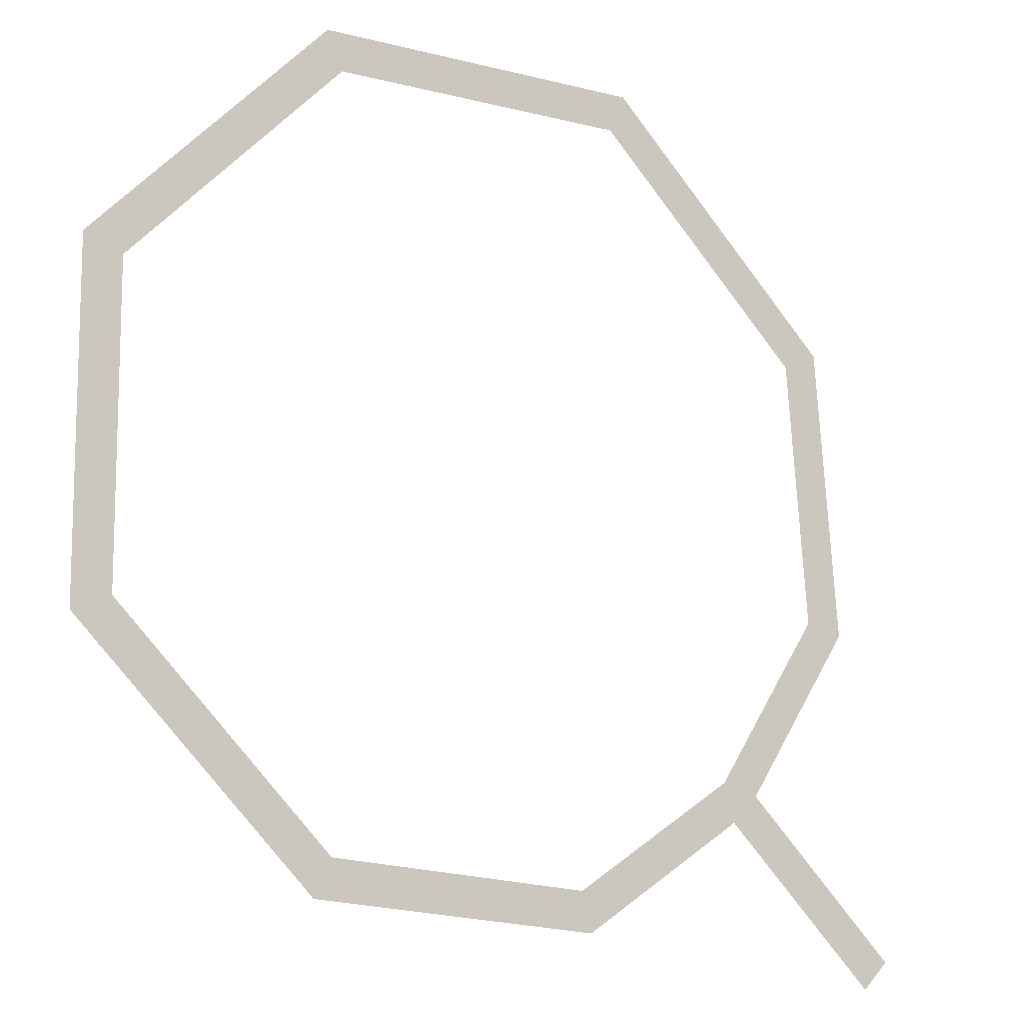
<metadata>
{"format":"obj","ext":"obj","renderer":"f3d","projection":"perspective","resolution":1024,"background":"white","views":[{"elev":-11.6,"azim":-31.8,"up":"+Y"}]}
</metadata>
<code>
v 45.77 -50.01 0
v 52.18 -47.94 0
v 50.01 -45.77 0
v 47.94 -52.18 0
v 54.35 -50.11 0
v 50.11 -54.35 0
v 52.28 -56.52 0
v 72.83 -72.83 0
v 68.59 -72.83 0
v 70.71 -74.95 0
v 72.83 -68.59 0
v 65.05 -69.3 0
v 74.95 -70.71 0
v 69.3 -65.05 0
v 61.52 -65.76 0
v 65.76 -61.52 0
v 57.98 -62.23 0
v 62.23 -57.98 0
v 54.45 -58.69 0
v 58.69 -54.45 0
v 56.52 -52.28 0
v -18.58 -58.17 0
v -20.74 -64.01 0
v -17.87 -64.24 0
v -15.98 -58.38 0
v -15.01 -64.48 0
v -13.39 -58.59 0
v -12.15 -64.71 0
v -10.79 -58.81 0
v -9.286 -64.95 0
v -8.192 -59.02 0
v -6.423 -65.19 0
v -5.594 -59.23 0
v -3.56 -65.42 0
v -2.997 -59.45 0
v -0.3992 -59.66 0
v -0.6967 -65.66 0
v 2.198 -59.87 0
v 2.166 -65.89 0
v 4.796 -60.09 0
v 5.029 -66.13 0
v 7.393 -60.3 0
v 7.892 -66.36 0
v 9.991 -60.52 0
v 10.76 -66.6 0
v 12.59 -60.73 0
v 13.62 -66.83 0
v 15.19 -60.94 0
v 16.48 -67.07 0
v 17.78 -61.16 0
v 19.34 -67.31 0
v 22.65 -65.14 0
v 21.06 -59.01 0
v 25.95 -62.98 0
v 24.34 -56.87 0
v 29.25 -60.82 0
v 27.62 -54.72 0
v 32.56 -58.66 0
v 30.89 -52.58 0
v 35.86 -56.5 0
v 34.17 -50.44 0
v 39.16 -54.34 0
v 37.45 -48.29 0
v 42.47 -52.18 0
v 40.73 -46.15 0
v 44 -44 0
v 46.15 -40.73 0
v 52.18 -42.47 0
v 48.29 -37.45 0
v 54.34 -39.16 0
v 50.44 -34.17 0
v 56.5 -35.86 0
v 52.58 -30.89 0
v 58.66 -32.56 0
v 54.72 -27.62 0
v 60.82 -29.25 0
v 56.87 -24.34 0
v 62.98 -25.95 0
v 59.01 -21.06 0
v 65.14 -22.65 0
v 61.16 -17.78 0
v 67.31 -19.34 0
v 67.07 -16.48 0
v 60.94 -15.19 0
v 66.83 -13.62 0
v 60.73 -12.59 0
v 66.6 -10.75 0
v 60.51 -9.989 0
v 66.36 -7.89 0
v 60.3 -7.392 0
v 66.12 -5.027 0
v 60.08 -4.794 0
v 65.89 -2.163 0
v 59.87 -2.196 0
v 65.65 0.7 0
v 59.66 0.4024 0
v 65.42 3.563 0
v 59.44 3 0
v 59.23 5.598 0
v 65.18 6.427 0
v 59.01 8.196 0
v 64.94 9.29 0
v 58.8 10.79 0
v 64.71 12.15 0
v 58.58 13.39 0
v 64.47 15.02 0
v 58.37 15.99 0
v 64.23 17.88 0
v 58.16 18.59 0
v 64 20.74 0
v 57.94 21.19 0
v 63.76 23.61 0
v 57.73 23.78 0
v 63.53 26.47 0
v 61.2 28.79 0
v 55.61 25.9 0
v 58.88 31.12 0
v 53.49 28.02 0
v 56.55 33.44 0
v 51.38 30.13 0
v 54.23 35.77 0
v 49.26 32.25 0
v 51.91 38.09 0
v 47.14 34.37 0
v 49.58 40.41 0
v 45.03 36.48 0
v 47.26 42.74 0
v 42.91 38.6 0
v 44.93 45.06 0
v 40.79 40.72 0
v 38.67 42.84 0
v 42.61 47.39 0
v 36.56 44.95 0
v 40.29 49.71 0
v 34.44 47.07 0
v 37.96 52.03 0
v 32.32 49.19 0
v 35.64 54.36 0
v 30.21 51.3 0
v 33.31 56.68 0
v 28.09 53.42 0
v 30.99 59 0
v 25.97 55.54 0
v 28.66 61.33 0
v 23.86 57.65 0
v 26.34 63.65 0
v 23.05 63.65 0
v 20.87 57.65 0
v 19.75 63.65 0
v 17.89 57.65 0
v 16.46 63.65 0
v 14.9 57.65 0
v 13.16 63.65 0
v 11.92 57.65 0
v 9.869 63.65 0
v 8.938 57.65 0
v 6.575 63.65 0
v 5.954 57.65 0
v 3.281 63.65 0
v 2.971 57.65 0
v -0.01321 63.65 0
v -0.0126 57.65 0
v -2.996 57.65 0
v -3.307 63.65 0
v -5.98 57.65 0
v -6.602 63.65 0
v -8.963 57.65 0
v -9.896 63.65 0
v -11.95 57.65 0
v -13.19 63.65 0
v -14.93 57.65 0
v -16.48 63.65 0
v -17.91 57.65 0
v -19.78 63.65 0
v -20.9 57.65 0
v -23.07 63.65 0
v -23.88 57.65 0
v -26.37 63.65 0
v -28.7 61.32 0
v -25.99 55.54 0
v -31.02 58.99 0
v -28.1 53.43 0
v -33.35 56.66 0
v -30.21 51.32 0
v -35.68 54.33 0
v -32.32 49.21 0
v -38.01 52 0
v -34.42 47.1 0
v -40.34 49.67 0
v -36.53 44.99 0
v -42.67 47.34 0
v -38.64 42.88 0
v -44.99 45.01 0
v -40.75 40.77 0
v -42.86 38.66 0
v -47.32 42.68 0
v -44.97 36.55 0
v -49.65 40.36 0
v -47.08 34.44 0
v -51.98 38.03 0
v -49.19 32.33 0
v -54.31 35.7 0
v -51.3 30.22 0
v -56.64 33.37 0
v -53.4 28.11 0
v -58.97 31.04 0
v -55.51 26 0
v -61.29 28.71 0
v -57.62 23.89 0
v -63.62 26.38 0
v -63.62 23.08 0
v -57.62 20.91 0
v -63.62 19.79 0
v -57.62 17.92 0
v -63.62 16.49 0
v -57.62 14.94 0
v -63.62 13.19 0
v -57.62 11.95 0
v -63.62 9.899 0
v -57.62 8.967 0
v -63.63 6.603 0
v -57.63 5.982 0
v -63.63 3.307 0
v -57.63 2.997 0
v -63.63 0.01166 0
v -57.63 0.01135 0
v -57.63 -2.974 0
v -63.63 -3.284 0
v -57.63 -5.959 0
v -63.63 -6.58 0
v -57.63 -8.944 0
v -63.63 -9.876 0
v -57.63 -11.93 0
v -63.63 -13.17 0
v -57.63 -14.91 0
v -63.63 -16.47 0
v -57.63 -17.9 0
v -63.63 -19.76 0
v -57.63 -20.88 0
v -63.63 -23.06 0
v -57.63 -23.87 0
v -63.63 -26.35 0
v -61.31 -28.68 0
v -55.51 -25.99 0
v -58.99 -31 0
v -53.4 -28.1 0
v -56.66 -33.33 0
v -51.28 -30.22 0
v -54.34 -35.65 0
v -49.17 -32.34 0
v -52.02 -37.97 0
v -47.05 -34.45 0
v -49.69 -40.3 0
v -44.94 -36.57 0
v -47.37 -42.62 0
v -42.82 -38.69 0
v -45.05 -44.95 0
v -40.7 -40.8 0
v -38.59 -42.92 0
v -42.72 -47.27 0
v -36.47 -45.04 0
v -40.4 -49.59 0
v -34.36 -47.15 0
v -38.08 -51.92 0
v -32.24 -49.27 0
v -35.76 -54.24 0
v -30.12 -51.39 0
v -33.43 -56.57 0
v -28.01 -53.5 0
v -31.11 -58.89 0
v -25.89 -55.62 0
v -28.79 -61.21 0
v -23.78 -57.74 0
v -26.46 -63.54 0
v -23.6 -63.77 0
v -21.18 -57.95 0
v -34.89 -49.45 0
v -59.63 -19.52 0
v -16.29 -62.37 0
v -37.59 49.59 0
v 33.1 -55.91 0
v -61.63 -8.466 0
v 39.82 47.35 0
v 45.03 42.13 0
v 28.54 58.62 0
v 7.156 59.65 0
v -59.63 4.095 0
v -24.44 61.65 0
v -53.78 30.57 0
v -61.63 -14.85 0
v 63.8 -1.22 0
v -58.14 26.2 0
v -45.06 42.12 0
v -59.63 -4.072 0
v 5.739 -62.17 0
v -59.63 -10.25 0
v -2.106 61.65 0
v -5.296 61.65 0
v -21.25 61.65 0
v 60.92 9.427 0
v -47.23 -37.11 0
v 62.39 -8.424 0
v 22.59 59.65 0
v -21.84 -61.91 0
v 19.5 59.65 0
v 47.29 39.88 0
v -24.61 -61.68 0
v -7.967 -63.05 0
v 46.6 -46.6 0
v -51.82 35.35 0
v -14.79 -60.48 0
v 61.36 4.054 0
v -49.41 -34.92 0
v -47.31 39.86 0
v -58.59 28.58 0
v 48.63 -50.05 0
v -61.62 21.26 0
v -51.84 -35.32 0
v -32.73 51.62 0
v 61.75 -63.17 0
v -19.06 -62.14 0
v -10.74 -62.82 0
v 46.72 -43.5 0
v 41.47 42.87 0
v 62.59 13.52 0
v 30.8 56.37 0
v -33.08 54.11 0
v 28.35 55.99 0
v 33.64 -53.17 0
v -2.319 -61.51 0
v 40.21 -48.87 0
v 61.5 2.322 0
v -13.36 59.65 0
v -34.92 49.44 0
v 53.76 -36.4 0
v 6.771 -64.26 0
v -28.37 55.99 0
v -54.08 33.09 0
v -26.34 -60.83 0
v 39.28 45.06 0
v -39.26 -45.08 0
v 34.91 49.43 0
v 26.51 -60.22 0
v -1.007 59.65 0
v 8.425 -62.39 0
v -39.87 -47.3 0
v 43.5 -46.72 0
v -28.6 -58.57 0
v -37.08 -47.26 0
v -32.71 -51.63 0
v 58.18 26.16 0
v 62.82 10.75 0
v 57.47 -27.07 0
v 51.49 -50.08 0
v 16.48 -63.06 0
v -60.86 -26.3 0
v -59.63 -0.9836 0
v -30.82 56.36 0
v 60.7 12.11 0
v -59.62 22.63 0
v -55.96 28.38 0
v 64.03 -3.995 0
v 61.99 -60.58 0
v 73.54 -70.71 0
v 2.08 61.65 0
v -59.63 -7.161 0
v 47.25 37.09 0
v -59.63 -13.34 0
v 36.4 -53.76 0
v -22.85 -59.82 0
v 37.56 49.6 0
v 20.5 -61.77 0
v -47.33 -39.83 0
v 62.38 -23.22 0
v 24.41 61.65 0
v 50.8 -52.22 0
v 55.91 -33.1 0
v -45.05 39.3 0
v -61.63 -18.04 0
v 61.73 -0.3644 0
v -19.53 59.65 0
v 49.54 37.62 0
v 12.32 -64.72 0
v -42.86 -41.48 0
v -59.63 7.184 0
v -35.34 51.85 0
v -8.487 61.65 0
v -55.97 -28.36 0
v 49.44 34.9 0
v 26.16 58.17 0
v -61.63 8.49 0
v -4.094 59.65 0
v 56.31 30.86 0
v 65.29 -66.7 0
v -54.09 -33.07 0
v 63.27 5.196 0
v -13.52 -62.6 0
v -61.63 2.105 0
v -30.55 53.81 0
v 58.22 -59.63 0
v 1.223 -63.81 0
v 13.33 59.65 0
v 63.06 -16.48 0
v 45.06 39.27 0
v 36.93 -51.02 0
v 65.53 -64.11 0
v 58.07 -29.81 0
v -45.08 -42.08 0
v -35.36 -51.81 0
v -37.61 -49.55 0
v 18.03 61.65 0
v 11.65 61.65 0
v -12.11 -60.7 0
v -49.41 34.93 0
v -41.46 42.89 0
v -6.736 -61.15 0
v 37.09 47.24 0
v 32.72 51.62 0
v -51.6 -32.74 0
v 27.07 -57.47 0
v -17.48 -60.26 0
v 60.82 26.35 0
v -11.68 61.65 0
v 19.92 -64.54 0
v -61.62 14.87 0
v 59.62 -23.78 0
v -5.192 -63.28 0
v 0.9817 59.65 0
v 53.81 30.53 0
v -28.57 58.62 0
v 60.48 14.8 0
v 49.32 -47.91 0
v -60.85 26.33 0
v -16.44 59.65 0
v 10.24 59.65 0
v -22.62 59.65 0
v 11.11 -62.61 0
v 48.87 -40.21 0
v 64.72 -12.32 0
v 62.13 19.07 0
v 53.17 -33.64 0
v -61.62 11.68 0
v -49.59 -37.58 0
v 42.88 41.46 0
v -42.1 45.08 0
v 17.87 -65.18 0
v 61.95 -3.051 0
v -28.34 -56 0
v -51.6 32.75 0
v 54.05 33.11 0
v 4.069 59.65 0
v 55.99 28.35 0
v 9.546 -64.49 0
v -14.87 61.65 0
v 5.27 61.65 0
v -26.15 -58.19 0
v 39.69 -51.6 0
v 49.45 -42.99 0
v -1.552 -63.58 0
v -56.35 -30.81 0
v 3.997 -64.04 0
v -61.63 -24.43 0
v -61.63 -2.082 0
v 54.38 -52.97 0
v 63.57 1.555 0
v -61.63 -21.24 0
v -7.181 59.65 0
v -37.1 47.26 0
v 58.56 28.6 0
v 14.84 61.65 0
v -45.04 -39.29 0
v -59.62 19.54 0
v -59.63 -16.43 0
v 62.17 -5.737 0
v -39.85 47.34 0
v -41.45 -42.89 0
v -61.62 24.45 0
v 35.31 51.86 0
v 42.99 -49.45 0
v -58.15 -26.18 0
v 62.36 16.3 0
v 55.83 -54.42 0
v 13.8 -62.84 0
v 60.03 20.17 0
v -61.63 5.297 0
v -59.63 1.007 0
v 16.42 59.65 0
v 52.25 -53.66 0
v 21.22 61.65 0
v 51.62 32.72 0
v 15.09 -64.95 0
v -9.422 -60.93 0
v 55.14 -56.55 0
v -4.05 -61.37 0
v 61.77 -20.5 0
v -42.12 -45.05 0
v 23.78 -59.62 0
v 61.14 6.74 0
v 30.36 -55.32 0
v 60.22 -26.51 0
v -56.34 30.84 0
v -61.63 -5.274 0
v -33.1 -54.06 0
v -49.57 37.61 0
v -59.63 -22.6 0
v -59.62 13.36 0
v 64.49 -9.544 0
v 69.06 -67.65 0
v 64.54 -19.92 0
v 33.05 54.11 0
v -39.28 45.07 0
v 71.42 -71.42 0
v 3.053 -61.95 0
v -47.23 37.12 0
v -61.62 18.07 0
v 64.26 -6.77 0
v -20.17 -60.04 0
v 42.07 45.09 0
v -59.62 16.45 0
v 51.6 -39.69 0
v 62.61 -11.11 0
v 51.02 -36.93 0
v 29.81 -58.07 0
v 64.95 -15.09 0
v 70.71 -73.54 0
v 55.32 -30.36 0
v -26.19 58.17 0
v 65.18 -17.87 0
v 61.67 24.62 0
v 30.54 53.8 0
v 23.22 -62.38 0
v -26.31 60.88 0
v -42.87 41.48 0
v -61.63 -11.66 0
v -30.85 -56.32 0
v -10.27 59.65 0
v 51.8 35.37 0
v 0.3674 -61.73 0
v 8.461 61.65 0
v 63.05 7.971 0
v 61.9 21.85 0
v -58.6 -28.56 0
v 68.83 -70.24 0
v 62.83 -13.8 0
v 60.25 17.49 0
v -59.62 10.27 0
v 58.45 -57.04 0
v 59.81 22.86 0
v -30.52 -53.82 0
v -18.06 61.65 0
v -53.78 -30.55 0
v 26.29 60.88 0
f 432 1 316
f 354 4 376
f 316 4 354
f 376 6 488
f 488 7 464
f 525 8 512
f 543 11 508
f 512 11 543
f 364 11 512
f 394 14 406
f 508 14 394
f 320 16 363
f 406 16 320
f 400 18 547
f 363 18 400
f 493 20 482
f 547 20 493
f 464 21 5
f 482 21 464
f 321 22 517
f 421 25 22
f 279 25 421
f 311 27 25
f 397 27 311
f 413 29 27
f 322 29 413
f 492 31 29
f 308 31 492
f 416 33 31
f 427 33 416
f 494 35 33
f 330 36 35
f 459 36 330
f 538 38 36
f 401 38 538
f 513 40 38
f 461 40 513
f 295 42 40
f 336 42 295
f 345 44 42
f 453 44 345
f 437 46 44
f 383 46 437
f 483 48 46
f 491 48 483
f 355 50 48
f 446 50 355
f 424 50 446
f 372 53 50
f 531 53 372
f 497 55 53
f 343 55 497
f 420 57 55
f 523 57 420
f 499 59 57
f 281 59 499
f 329 61 59
f 369 61 329
f 405 63 61
f 457 63 405
f 331 65 63
f 479 65 331
f 347 66 65
f 309 66 347
f 323 67 66
f 458 67 323
f 438 69 67
f 520 69 438
f 522 71 69
f 335 71 522
f 441 73 71
f 377 73 441
f 526 75 73
f 407 75 526
f 353 77 75
f 500 77 353
f 426 79 77
f 374 79 426
f 495 81 79
f 509 81 495
f 528 81 509
f 403 84 81
f 524 84 403
f 544 86 84
f 439 86 544
f 521 88 86
f 507 88 521
f 302 90 88
f 516 90 302
f 474 92 90
f 362 92 474
f 447 94 92
f 291 94 447
f 380 96 94
f 465 96 380
f 332 98 96
f 312 99 98
f 396 99 312
f 498 101 99
f 540 101 498
f 300 103 101
f 352 103 300
f 359 105 103
f 325 105 359
f 431 107 105
f 481 107 431
f 545 109 107
f 440 109 545
f 484 111 109
f 541 111 484
f 548 113 111
f 529 113 548
f 422 113 529
f 351 116 113
f 469 116 351
f 452 118 116
f 393 118 452
f 429 120 118
f 450 120 429
f 490 122 120
f 537 122 490
f 389 124 122
f 382 124 389
f 367 126 124
f 306 126 367
f 404 128 126
f 284 128 404
f 444 130 128
f 324 131 130
f 518 131 324
f 340 133 131
f 283 133 340
f 417 135 133
f 371 135 417
f 342 137 135
f 478 137 342
f 418 139 137
f 510 139 418
f 530 141 139
f 326 141 530
f 328 143 141
f 285 143 328
f 390 145 143
f 552 145 390
f 375 145 552
f 303 148 145
f 489 148 303
f 305 150 148
f 411 150 305
f 487 152 150
f 470 152 487
f 402 154 152
f 412 154 402
f 435 156 154
f 539 156 435
f 286 158 156
f 455 158 286
f 451 160 158
f 365 160 451
f 428 162 160
f 344 163 162
f 297 163 344
f 392 165 163
f 298 165 392
f 467 167 165
f 387 167 467
f 536 169 167
f 423 169 536
f 333 171 169
f 454 171 333
f 434 173 171
f 550 173 434
f 381 175 173
f 299 175 381
f 436 177 175
f 288 177 436
f 532 177 288
f 527 180 177
f 430 180 527
f 337 182 180
f 358 182 337
f 399 184 182
f 327 184 399
f 319 186 184
f 386 186 319
f 334 188 186
f 280 188 334
f 468 190 188
f 475 190 468
f 511 192 190
f 445 192 511
f 415 194 192
f 533 195 194
f 293 195 533
f 378 197 195
f 314 197 378
f 514 199 197
f 504 199 514
f 414 201 199
f 310 201 414
f 449 203 201
f 338 203 449
f 289 205 203
f 501 205 289
f 361 207 205
f 315 207 361
f 292 209 207
f 433 209 292
f 477 209 433
f 360 212 209
f 317 212 360
f 472 214 212
f 515 214 472
f 519 216 214
f 425 216 519
f 506 218 216
f 442 218 506
f 546 220 218
f 391 220 546
f 385 222 220
f 485 222 385
f 287 224 222
f 398 224 287
f 486 226 224
f 357 227 226
f 463 227 357
f 294 229 227
f 502 229 294
f 366 231 229
f 282 231 366
f 296 233 231
f 534 233 296
f 368 235 233
f 290 235 368
f 473 237 235
f 379 237 473
f 278 239 237
f 466 239 278
f 505 241 239
f 462 241 505
f 356 241 462
f 480 244 241
f 542 244 480
f 388 246 244
f 460 246 388
f 551 248 246
f 395 248 551
f 419 250 248
f 318 250 419
f 313 252 250
f 443 252 313
f 301 254 252
f 373 254 301
f 471 256 254
f 408 256 471
f 384 258 256
f 476 259 258
f 496 259 476
f 341 261 259
f 346 261 341
f 349 263 261
f 410 263 349
f 277 265 263
f 409 265 277
f 350 267 265
f 503 267 350
f 549 269 267
f 535 269 549
f 448 271 269
f 348 271 448
f 456 273 271
f 339 273 456
f 307 273 339
f 370 276 273
f 304 276 370
f 517 276 304
f 277 263 410
f 277 264 409
f 278 237 379
f 278 238 466
f 279 24 26
f 279 26 311
f 280 187 189
f 280 189 468
f 281 58 60
f 281 60 329
f 282 230 232
f 282 232 296
f 283 132 134
f 283 134 417
f 284 127 129
f 284 129 444
f 285 142 144
f 285 144 390
f 286 156 539
f 286 157 455
f 287 222 485
f 287 223 398
f 288 176 178
f 288 178 532
f 289 203 338
f 289 204 501
f 290 234 236
f 290 236 473
f 291 93 95
f 291 95 380
f 292 207 315
f 292 208 433
f 293 193 196
f 293 196 378
f 294 227 463
f 294 228 502
f 295 40 461
f 295 41 336
f 296 231 282
f 296 232 534
f 297 161 164
f 297 164 392
f 298 164 166
f 298 166 467
f 299 174 176
f 299 176 436
f 300 101 540
f 300 102 352
f 301 252 443
f 301 253 373
f 302 88 507
f 302 89 516
f 303 145 375
f 303 147 489
f 304 275 23
f 304 23 517
f 305 148 489
f 305 149 411
f 306 125 127
f 306 127 404
f 307 274 275
f 307 275 370
f 308 30 32
f 308 32 416
f 309 1 432
f 309 3 323
f 310 200 202
f 310 202 449
f 311 25 279
f 311 26 397
f 312 98 332
f 312 97 396
f 313 250 318
f 313 251 443
f 314 196 198
f 314 198 514
f 315 206 208
f 315 208 292
f 316 2 432
f 316 1 4
f 317 211 213
f 317 213 472
f 318 249 251
f 318 251 313
f 319 184 327
f 319 185 386
f 320 17 15
f 320 15 406
f 321 23 24
f 321 24 421
f 322 28 30
f 322 30 492
f 323 66 309
f 323 3 458
f 324 130 444
f 324 129 518
f 325 104 106
f 325 106 431
f 326 140 142
f 326 142 328
f 327 183 185
f 327 185 319
f 328 141 326
f 328 142 285
f 329 59 281
f 329 60 369
f 330 35 494
f 330 34 459
f 331 63 457
f 331 64 479
f 332 96 465
f 332 97 312
f 333 169 423
f 333 170 454
f 334 186 386
f 334 187 280
f 335 70 72
f 335 72 441
f 336 41 43
f 336 43 345
f 337 180 430
f 337 181 358
f 338 202 204
f 338 204 289
f 339 272 274
f 339 274 307
f 340 131 518
f 340 132 283
f 341 259 496
f 341 260 346
f 342 135 371
f 342 136 478
f 343 54 56
f 343 56 420
f 344 162 428
f 344 161 297
f 345 42 336
f 345 43 453
f 346 260 262
f 346 262 349
f 347 65 479
f 347 1 309
f 348 270 272
f 348 272 456
f 349 261 346
f 349 262 410
f 350 265 409
f 350 266 503
f 351 113 422
f 351 115 469
f 352 102 104
f 352 104 359
f 353 75 407
f 353 76 500
f 354 5 2
f 354 2 316
f 355 48 491
f 355 49 446
f 356 242 243
f 356 243 480
f 357 226 486
f 357 225 463
f 358 181 183
f 358 183 399
f 359 103 352
f 359 104 325
f 360 209 477
f 360 211 317
f 361 205 501
f 361 206 315
f 362 91 93
f 362 93 447
f 363 17 320
f 363 16 18
f 364 8 13
f 364 13 11
f 365 159 161
f 365 161 428
f 366 229 502
f 366 230 282
f 367 124 382
f 367 125 306
f 368 233 534
f 368 234 290
f 369 60 62
f 369 62 405
f 370 273 307
f 370 275 304
f 371 134 136
f 371 136 342
f 372 50 424
f 372 52 531
f 373 253 255
f 373 255 471
f 374 78 80
f 374 80 495
f 375 146 147
f 375 147 303
f 376 5 354
f 376 4 6
f 377 72 74
f 377 74 526
f 378 195 293
f 378 196 314
f 379 236 238
f 379 238 278
f 380 94 291
f 380 95 465
f 381 173 550
f 381 174 299
f 382 123 125
f 382 125 367
f 383 45 47
f 383 47 483
f 384 256 408
f 384 257 476
f 385 220 391
f 385 221 485
f 386 185 187
f 386 187 334
f 387 166 168
f 387 168 536
f 388 244 542
f 388 245 460
f 389 122 537
f 389 123 382
f 390 143 285
f 390 144 552
f 391 219 221
f 391 221 385
f 392 163 297
f 392 164 298
f 393 117 119
f 393 119 429
f 394 15 12
f 394 12 508
f 395 247 249
f 395 249 419
f 396 97 100
f 396 100 498
f 397 26 28
f 397 28 413
f 398 223 225
f 398 225 486
f 399 182 358
f 399 183 327
f 400 19 17
f 400 17 363
f 401 37 39
f 401 39 513
f 402 152 470
f 402 153 412
f 403 81 528
f 403 83 524
f 404 126 306
f 404 127 284
f 405 61 369
f 405 62 457
f 406 15 394
f 406 14 16
f 407 74 76
f 407 76 353
f 408 255 257
f 408 257 384
f 409 264 266
f 409 266 350
f 410 262 264
f 410 264 277
f 411 149 151
f 411 151 487
f 412 153 155
f 412 155 435
f 413 27 397
f 413 28 322
f 414 199 504
f 414 200 310
f 415 192 445
f 415 193 533
f 416 31 308
f 416 32 427
f 417 133 283
f 417 134 371
f 418 137 478
f 418 138 510
f 419 248 395
f 419 249 318
f 420 55 343
f 420 56 523
f 421 22 321
f 421 24 279
f 422 114 115
f 422 115 351
f 423 168 170
f 423 170 333
f 424 51 52
f 424 52 372
f 425 215 217
f 425 217 506
f 426 77 500
f 426 78 374
f 427 32 34
f 427 34 494
f 428 160 365
f 428 161 344
f 429 118 393
f 429 119 450
f 430 179 181
f 430 181 337
f 431 105 325
f 431 106 481
f 432 2 3
f 432 3 309
f 433 208 210
f 433 210 477
f 434 171 454
f 434 172 550
f 435 154 412
f 435 155 539
f 436 175 299
f 436 176 288
f 437 44 453
f 437 45 383
f 438 67 458
f 438 68 520
f 439 85 87
f 439 87 521
f 440 108 110
f 440 110 484
f 441 71 335
f 441 72 377
f 442 217 219
f 442 219 546
f 443 251 253
f 443 253 301
f 444 128 284
f 444 129 324
f 445 191 193
f 445 193 415
f 446 49 51
f 446 51 424
f 447 92 362
f 447 93 291
f 448 269 535
f 448 270 348
f 449 201 310
f 449 202 338
f 450 119 121
f 450 121 490
f 451 158 455
f 451 159 365
f 452 116 469
f 452 117 393
f 453 43 45
f 453 45 437
f 454 170 172
f 454 172 434
f 455 157 159
f 455 159 451
f 456 271 348
f 456 272 339
f 457 62 64
f 457 64 331
f 458 3 68
f 458 68 438
f 459 34 37
f 459 37 538
f 460 245 247
f 460 247 551
f 461 39 41
f 461 41 295
f 462 240 242
f 462 242 356
f 463 225 228
f 463 228 294
f 464 5 488
f 464 7 482
f 465 95 97
f 465 97 332
f 466 238 240
f 466 240 505
f 467 165 298
f 467 166 387
f 468 188 280
f 468 189 475
f 469 115 117
f 469 117 452
f 470 151 153
f 470 153 402
f 471 254 373
f 471 255 408
f 472 212 317
f 472 213 515
f 473 235 290
f 473 236 379
f 474 90 516
f 474 91 362
f 475 189 191
f 475 191 511
f 476 258 384
f 476 257 496
f 477 210 211
f 477 211 360
f 478 136 138
f 478 138 418
f 479 64 1
f 479 1 347
f 480 241 356
f 480 243 542
f 481 106 108
f 481 108 545
f 482 7 493
f 482 20 21
f 483 46 383
f 483 47 491
f 484 109 440
f 484 110 541
f 485 221 223
f 485 223 287
f 486 224 398
f 486 225 357
f 487 150 411
f 487 151 470
f 488 5 376
f 488 6 7
f 489 147 149
f 489 149 305
f 490 120 450
f 490 121 537
f 491 47 49
f 491 49 355
f 492 29 322
f 492 30 308
f 493 7 19
f 493 19 547
f 494 33 427
f 494 34 330
f 495 79 374
f 495 80 509
f 496 257 260
f 496 260 341
f 497 53 531
f 497 54 343
f 498 99 396
f 498 100 540
f 499 57 523
f 499 58 281
f 500 76 78
f 500 78 426
f 501 204 206
f 501 206 361
f 502 228 230
f 502 230 366
f 503 266 268
f 503 268 549
f 504 198 200
f 504 200 414
f 505 239 466
f 505 240 462
f 506 216 425
f 506 217 442
f 507 87 89
f 507 89 302
f 508 12 543
f 508 11 14
f 509 80 82
f 509 82 528
f 510 138 140
f 510 140 530
f 511 190 475
f 511 191 445
f 512 9 525
f 512 8 364
f 513 38 401
f 513 39 461
f 514 197 314
f 514 198 504
f 515 213 215
f 515 215 519
f 516 89 91
f 516 91 474
f 517 23 321
f 517 22 276
f 518 129 132
f 518 132 340
f 519 214 515
f 519 215 425
f 520 68 70
f 520 70 522
f 521 86 439
f 521 87 507
f 522 69 520
f 522 70 335
f 523 56 58
f 523 58 499
f 524 83 85
f 524 85 544
f 525 9 10
f 525 10 8
f 526 73 377
f 526 74 407
f 527 177 532
f 527 179 430
f 528 82 83
f 528 83 403
f 529 112 114
f 529 114 422
f 530 139 510
f 530 140 326
f 531 52 54
f 531 54 497
f 532 178 179
f 532 179 527
f 533 194 415
f 533 193 293
f 534 232 234
f 534 234 368
f 535 268 270
f 535 270 448
f 536 167 387
f 536 168 423
f 537 121 123
f 537 123 389
f 538 36 459
f 538 37 401
f 539 155 157
f 539 157 286
f 540 100 102
f 540 102 300
f 541 110 112
f 541 112 548
f 542 243 245
f 542 245 388
f 543 12 9
f 543 9 512
f 544 84 524
f 544 85 439
f 545 107 481
f 545 108 440
f 546 218 442
f 546 219 391
f 547 19 400
f 547 18 20
f 548 111 541
f 548 112 529
f 549 267 503
f 549 268 535
f 550 172 174
f 550 174 381
f 551 246 460
f 551 247 395
f 552 144 146
f 552 146 375

</code>
